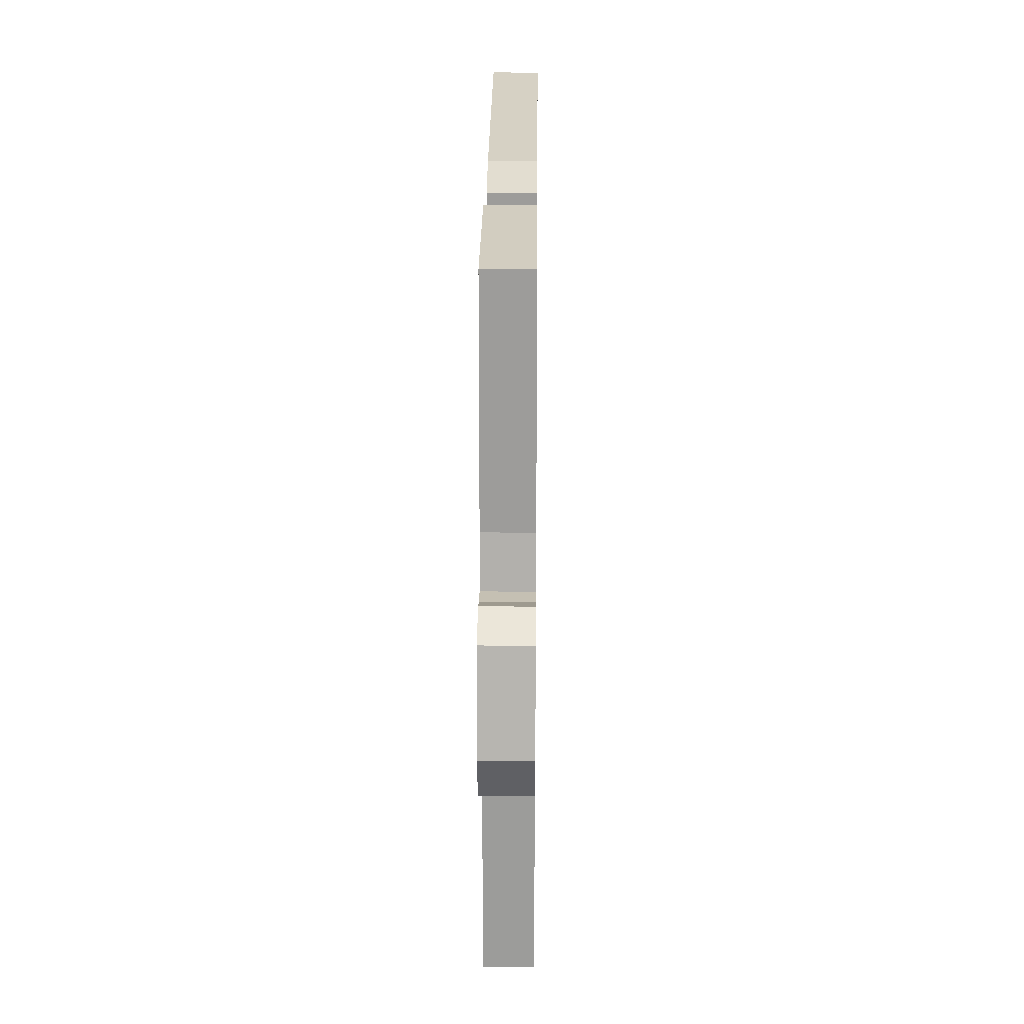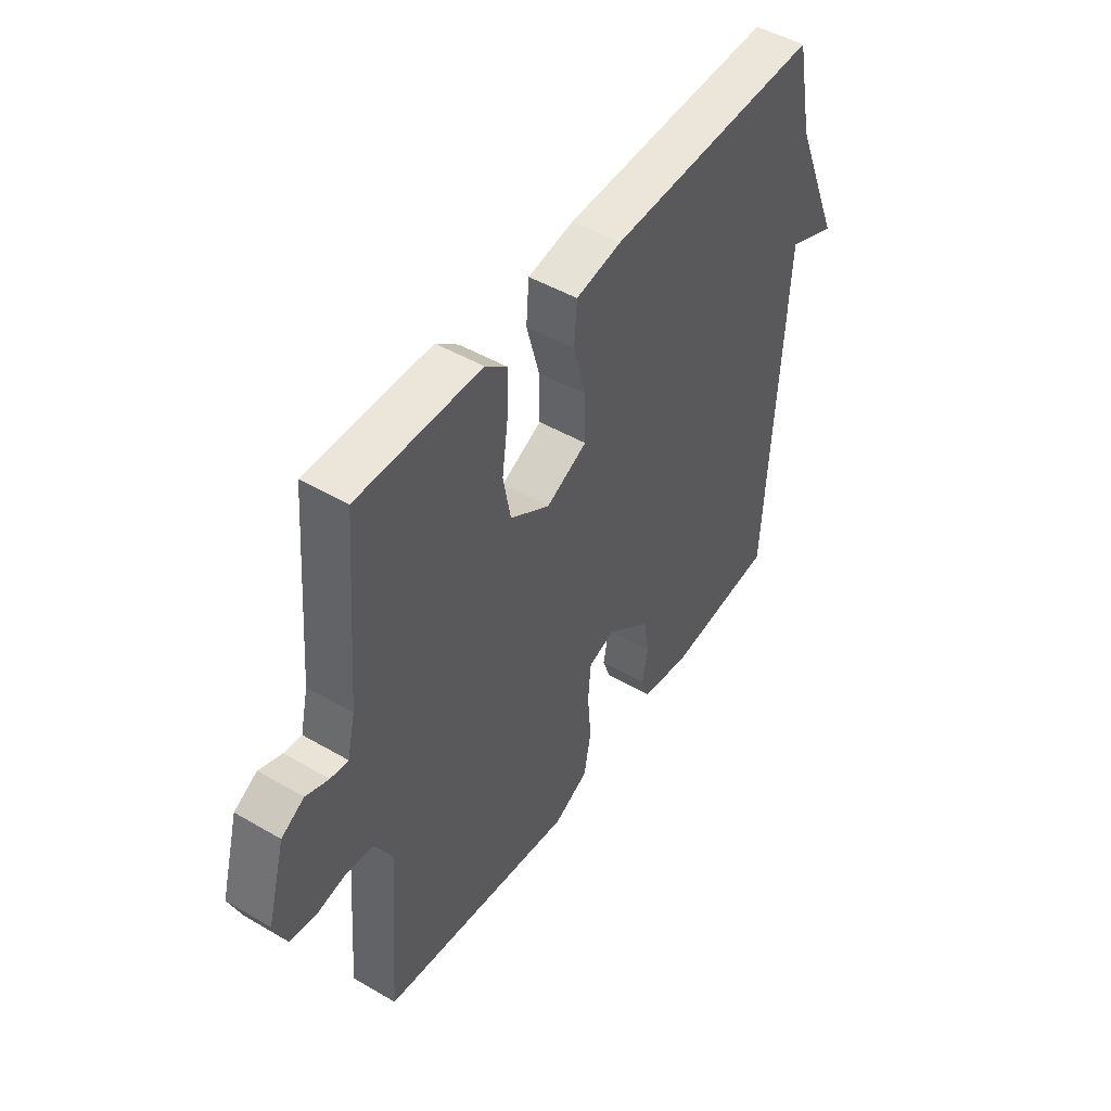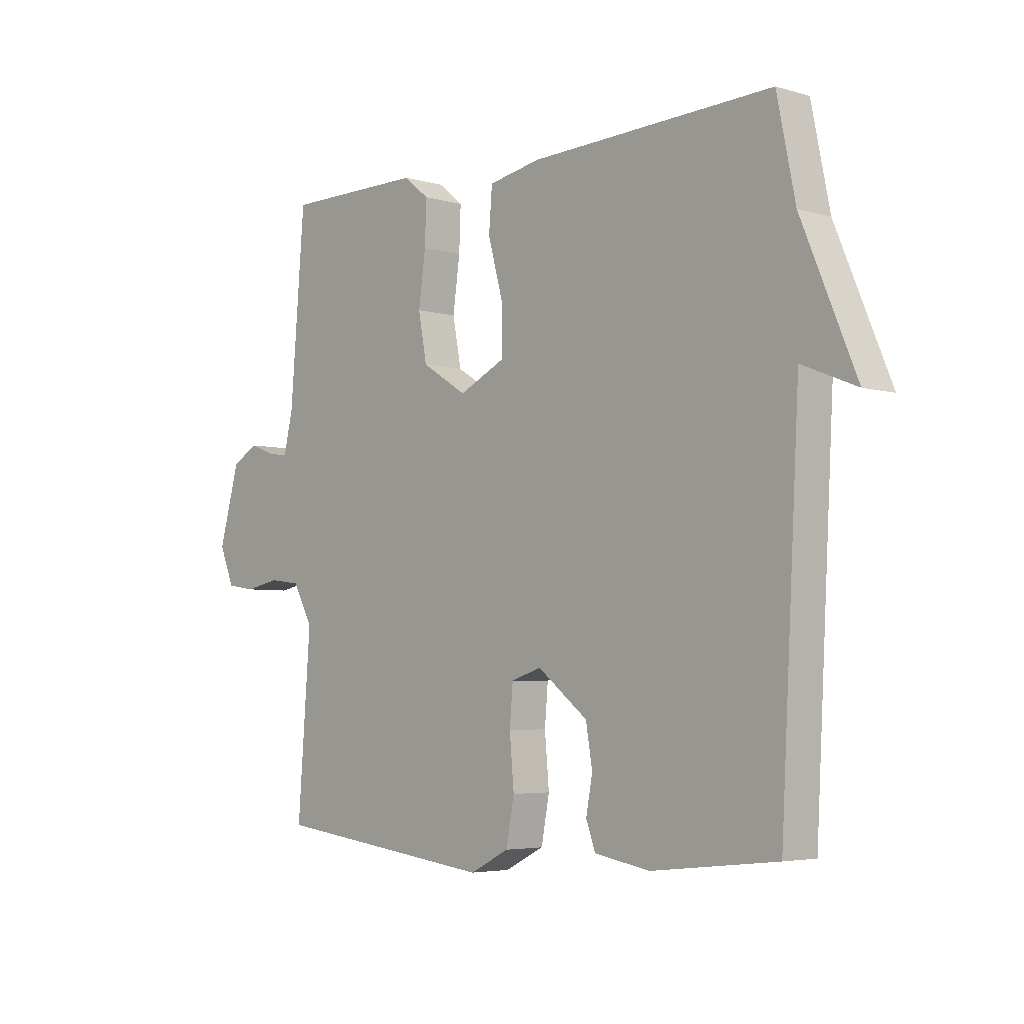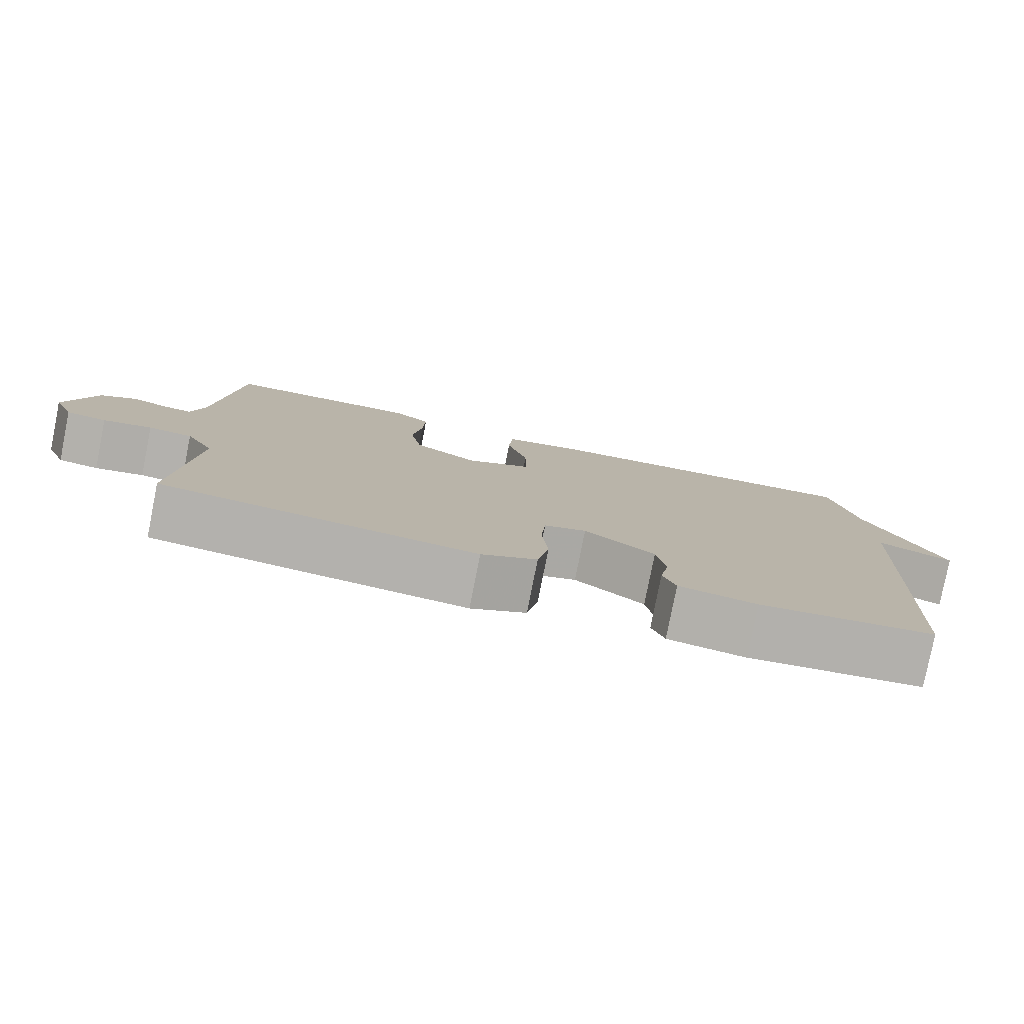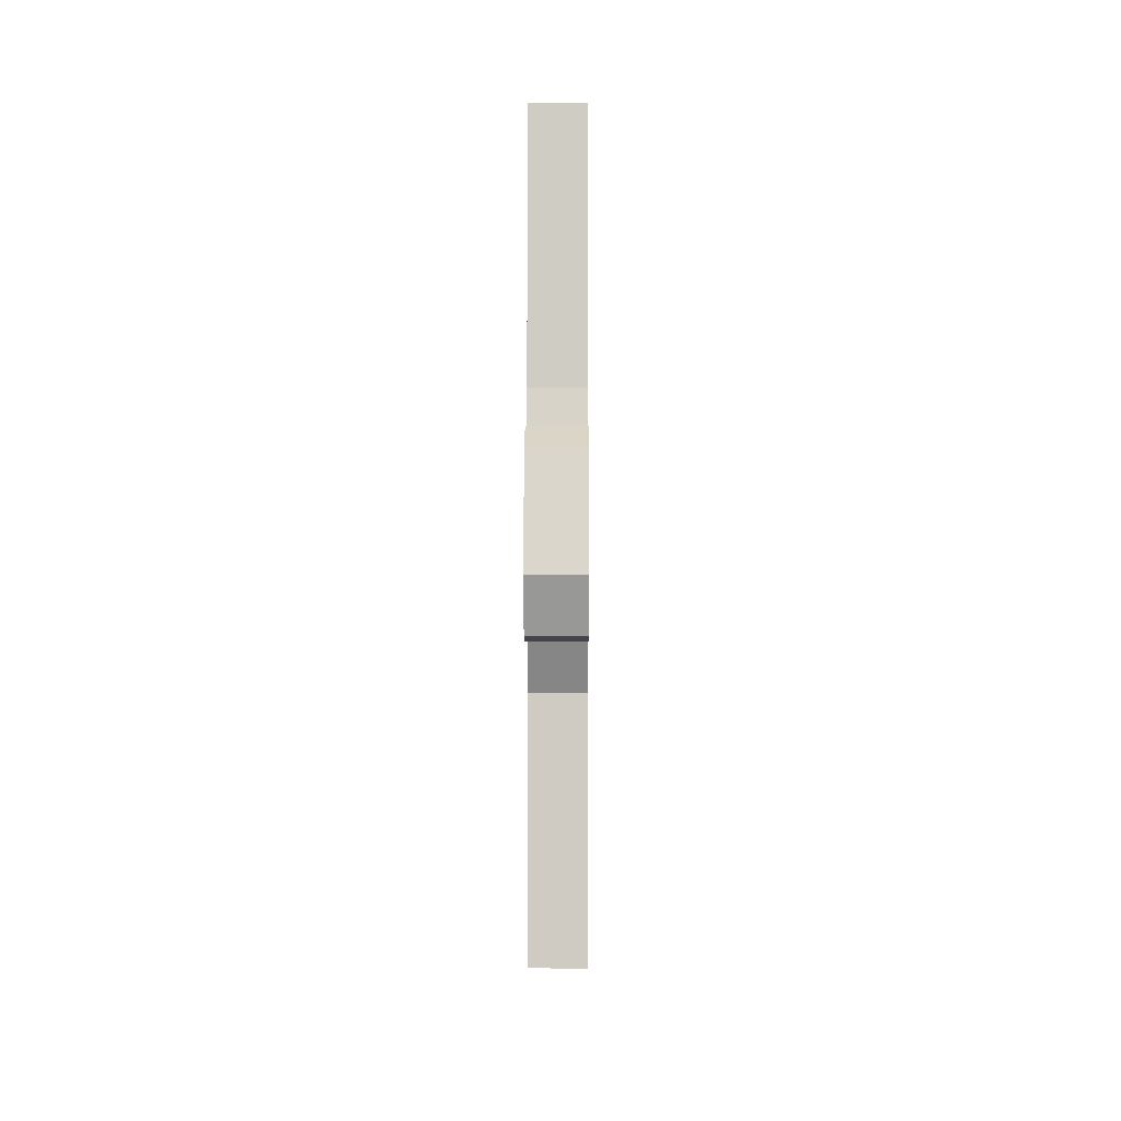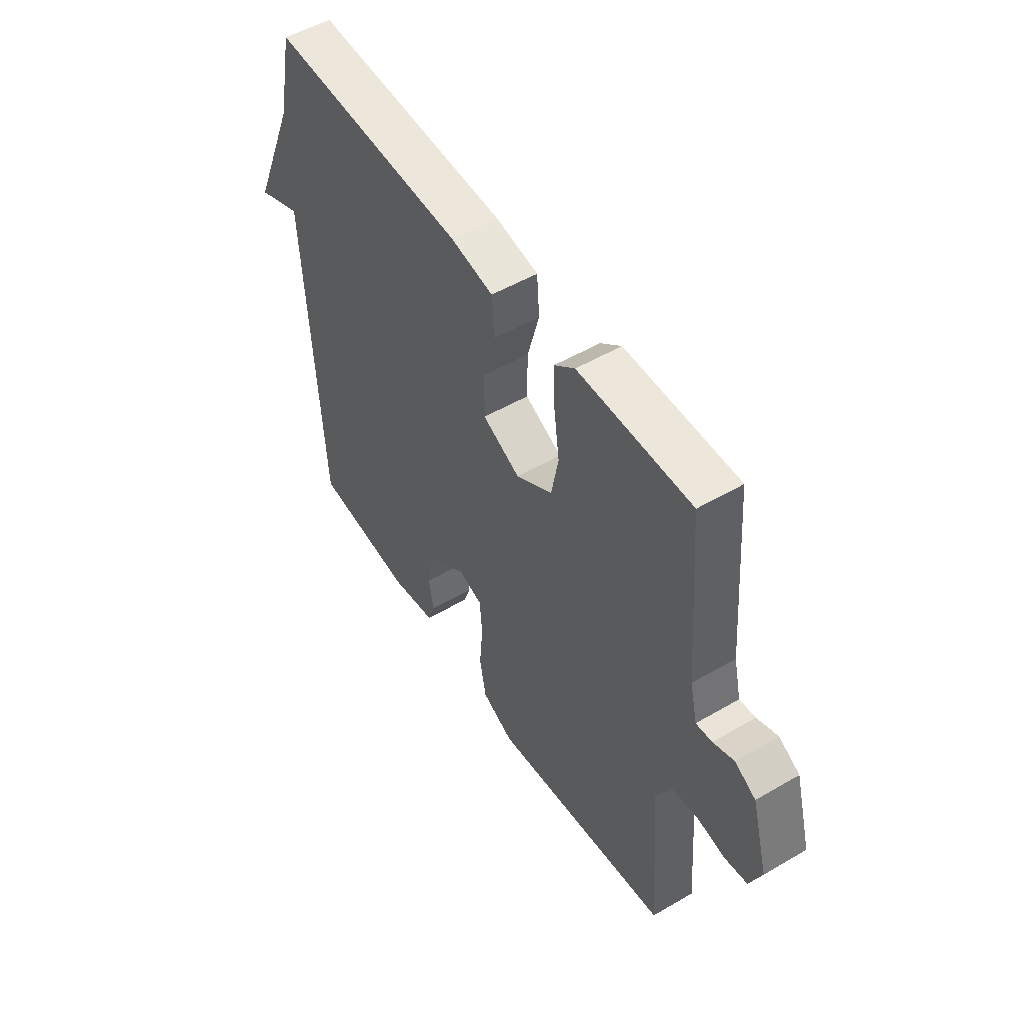
<metadata>
{"format":"obj","ext":"obj","renderer":"f3d","projection":"perspective","resolution":1024,"background":"white","views":[{"elev":24.3,"azim":90.6,"up":"+Z"},{"elev":47.6,"azim":123.3,"up":"+Z"},{"elev":-4.3,"azim":-133.0,"up":"+Z"},{"elev":-79.6,"azim":168.8,"up":"+Z"},{"elev":-0.7,"azim":90.4,"up":"+Z"},{"elev":51.8,"azim":57.7,"up":"+Z"}]}
</metadata>
<code>
v -0.5 0.07 -0.5
v -0.534 0.07 0.133
v -0.635 0.07 0.092
v -0.534 0.07 0.333
v -0.5 0.07 0.5
v -0.051 0.07 0.48
v 0.046 0.07 0.461
v 0.052 0.07 0.384
v 0.025 0.07 0.285
v 0.024 0.07 0.197
v 0.11 0.07 0.155
v 0.194 0.07 0.207
v 0.21 0.07 0.292
v 0.197 0.07 0.386
v 0.194 0.07 0.464
v 0.241 0.07 0.502
v 0.5 0.07 0.5
v 0.527 0.07 0.168
v 0.544 0.07 0.095
v 0.581 0.07 0.099
v 0.629 0.07 0.117
v 0.677 0.07 0.089
v 0.715 0.07 -0.047
v 0.688 0.07 -0.113
v 0.635 0.07 -0.121
v 0.571 0.07 -0.108
v 0.513 0.07 -0.115
v 0.476 0.07 -0.183
v 0.5 0.07 -0.5
v 0.087 0.07 -0.55
v 0.014 0.07 -0.513
v -0.001 0.07 -0.433
v 0.007 0.07 -0.342
v 0.001 0.07 -0.271
v -0.055 0.07 -0.253
v -0.148 0.07 -0.325
v -0.16 0.07 -0.397
v -0.148 0.07 -0.461
v -0.165 0.07 -0.508
v -0.268 0.07 -0.526
v -0.5 0 -0.5
v -0.534 0 0.133
v -0.635 0 0.092
v -0.534 0 0.333
v -0.5 0 0.5
v -0.051 0 0.48
v 0.046 0 0.461
v 0.052 0 0.384
v 0.025 0 0.285
v 0.024 0 0.197
v 0.11 0 0.155
v 0.194 0 0.207
v 0.21 0 0.292
v 0.197 0 0.386
v 0.194 0 0.464
v 0.241 0 0.502
v 0.5 0 0.5
v 0.527 0 0.168
v 0.544 0 0.095
v 0.581 0 0.099
v 0.629 0 0.117
v 0.677 0 0.089
v 0.715 0 -0.047
v 0.688 0 -0.113
v 0.635 0 -0.121
v 0.571 0 -0.108
v 0.513 0 -0.115
v 0.476 0 -0.183
v 0.5 0 -0.5
v 0.087 0 -0.55
v 0.014 0 -0.513
v -0.001 0 -0.433
v 0.007 0 -0.342
v 0.001 0 -0.271
v -0.055 0 -0.253
v -0.148 0 -0.325
v -0.16 0 -0.397
v -0.148 0 -0.461
v -0.165 0 -0.508
v -0.268 0 -0.526
f 40 1 2
f 39 40 2
f 38 39 2
f 37 38 2
f 36 37 2
f 35 36 2
f 34 35 2
f 31 32 33
f 30 31 33
f 29 30 33
f 28 29 33
f 27 28 33 34
f 24 25 26
f 23 24 26
f 22 23 26
f 21 22 26
f 20 21 26
f 19 20 26 27
f 27 34 2
f 19 27 2
f 18 19 2
f 16 17 18
f 15 16 18
f 14 15 18
f 13 14 18
f 7 8 9
f 6 7 9
f 5 6 9
f 4 5 9
f 4 9 10
f 2 3 4
f 2 4 10 11
f 12 13 18
f 11 12 18
f 2 11 18
f 42 41 80
f 42 80 79
f 42 79 78
f 42 78 77
f 42 77 76
f 42 76 75
f 42 75 74
f 73 72 71
f 73 71 70
f 73 70 69
f 73 69 68
f 74 73 68 67
f 66 65 64
f 66 64 63
f 66 63 62
f 66 62 61
f 66 61 60
f 67 66 60 59
f 42 74 67
f 42 67 59
f 42 59 58
f 58 57 56
f 58 56 55
f 58 55 54
f 58 54 53
f 49 48 47
f 49 47 46
f 49 46 45
f 49 45 44
f 50 49 44
f 44 43 42
f 51 50 44 42
f 58 53 52
f 58 52 51
f 58 51 42
f 1 41 42 2
f 2 42 43 3
f 3 43 44 4
f 4 44 45 5
f 5 45 46 6
f 6 46 47 7
f 7 47 48 8
f 8 48 49 9
f 9 49 50 10
f 10 50 51 11
f 11 51 52 12
f 12 52 53 13
f 13 53 54 14
f 14 54 55 15
f 15 55 56 16
f 16 56 57 17
f 17 57 58 18
f 18 58 59 19
f 19 59 60 20
f 20 60 61 21
f 21 61 62 22
f 22 62 63 23
f 23 63 64 24
f 24 64 65 25
f 25 65 66 26
f 26 66 67 27
f 27 67 68 28
f 28 68 69 29
f 29 69 70 30
f 30 70 71 31
f 31 71 72 32
f 32 72 73 33
f 33 73 74 34
f 34 74 75 35
f 35 75 76 36
f 36 76 77 37
f 37 77 78 38
f 38 78 79 39
f 39 79 80 40
f 40 80 41 1

</code>
